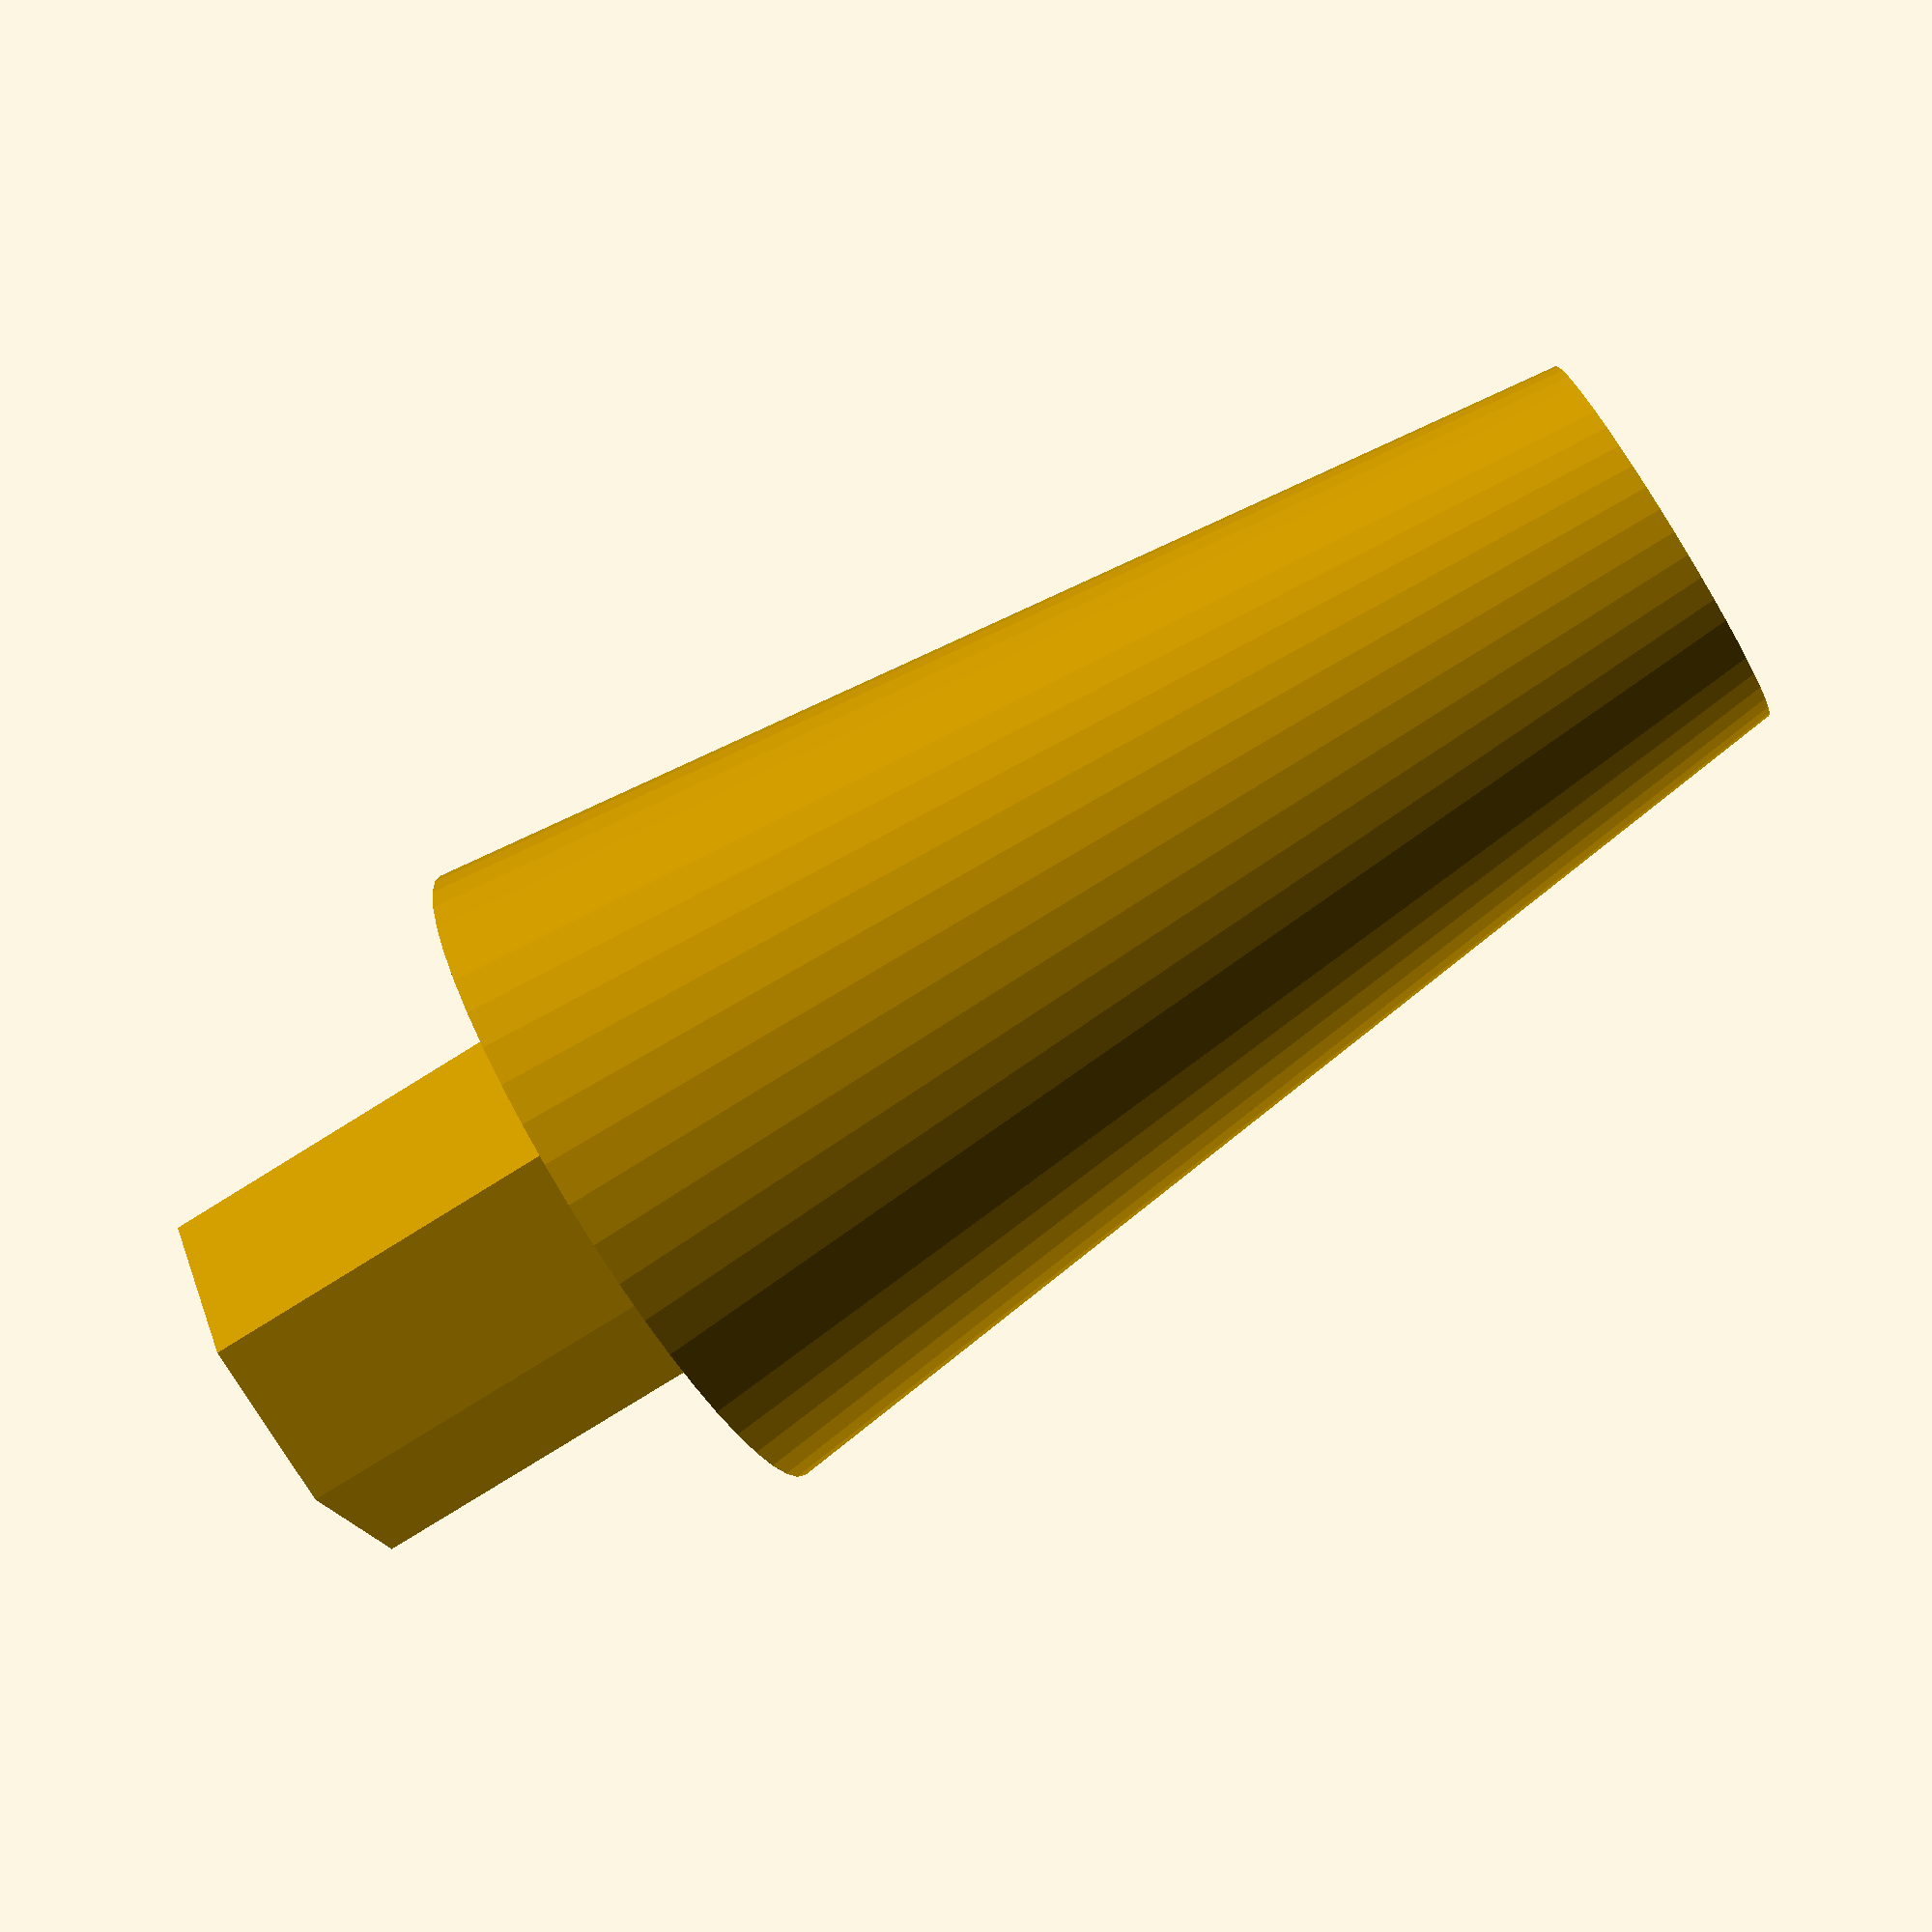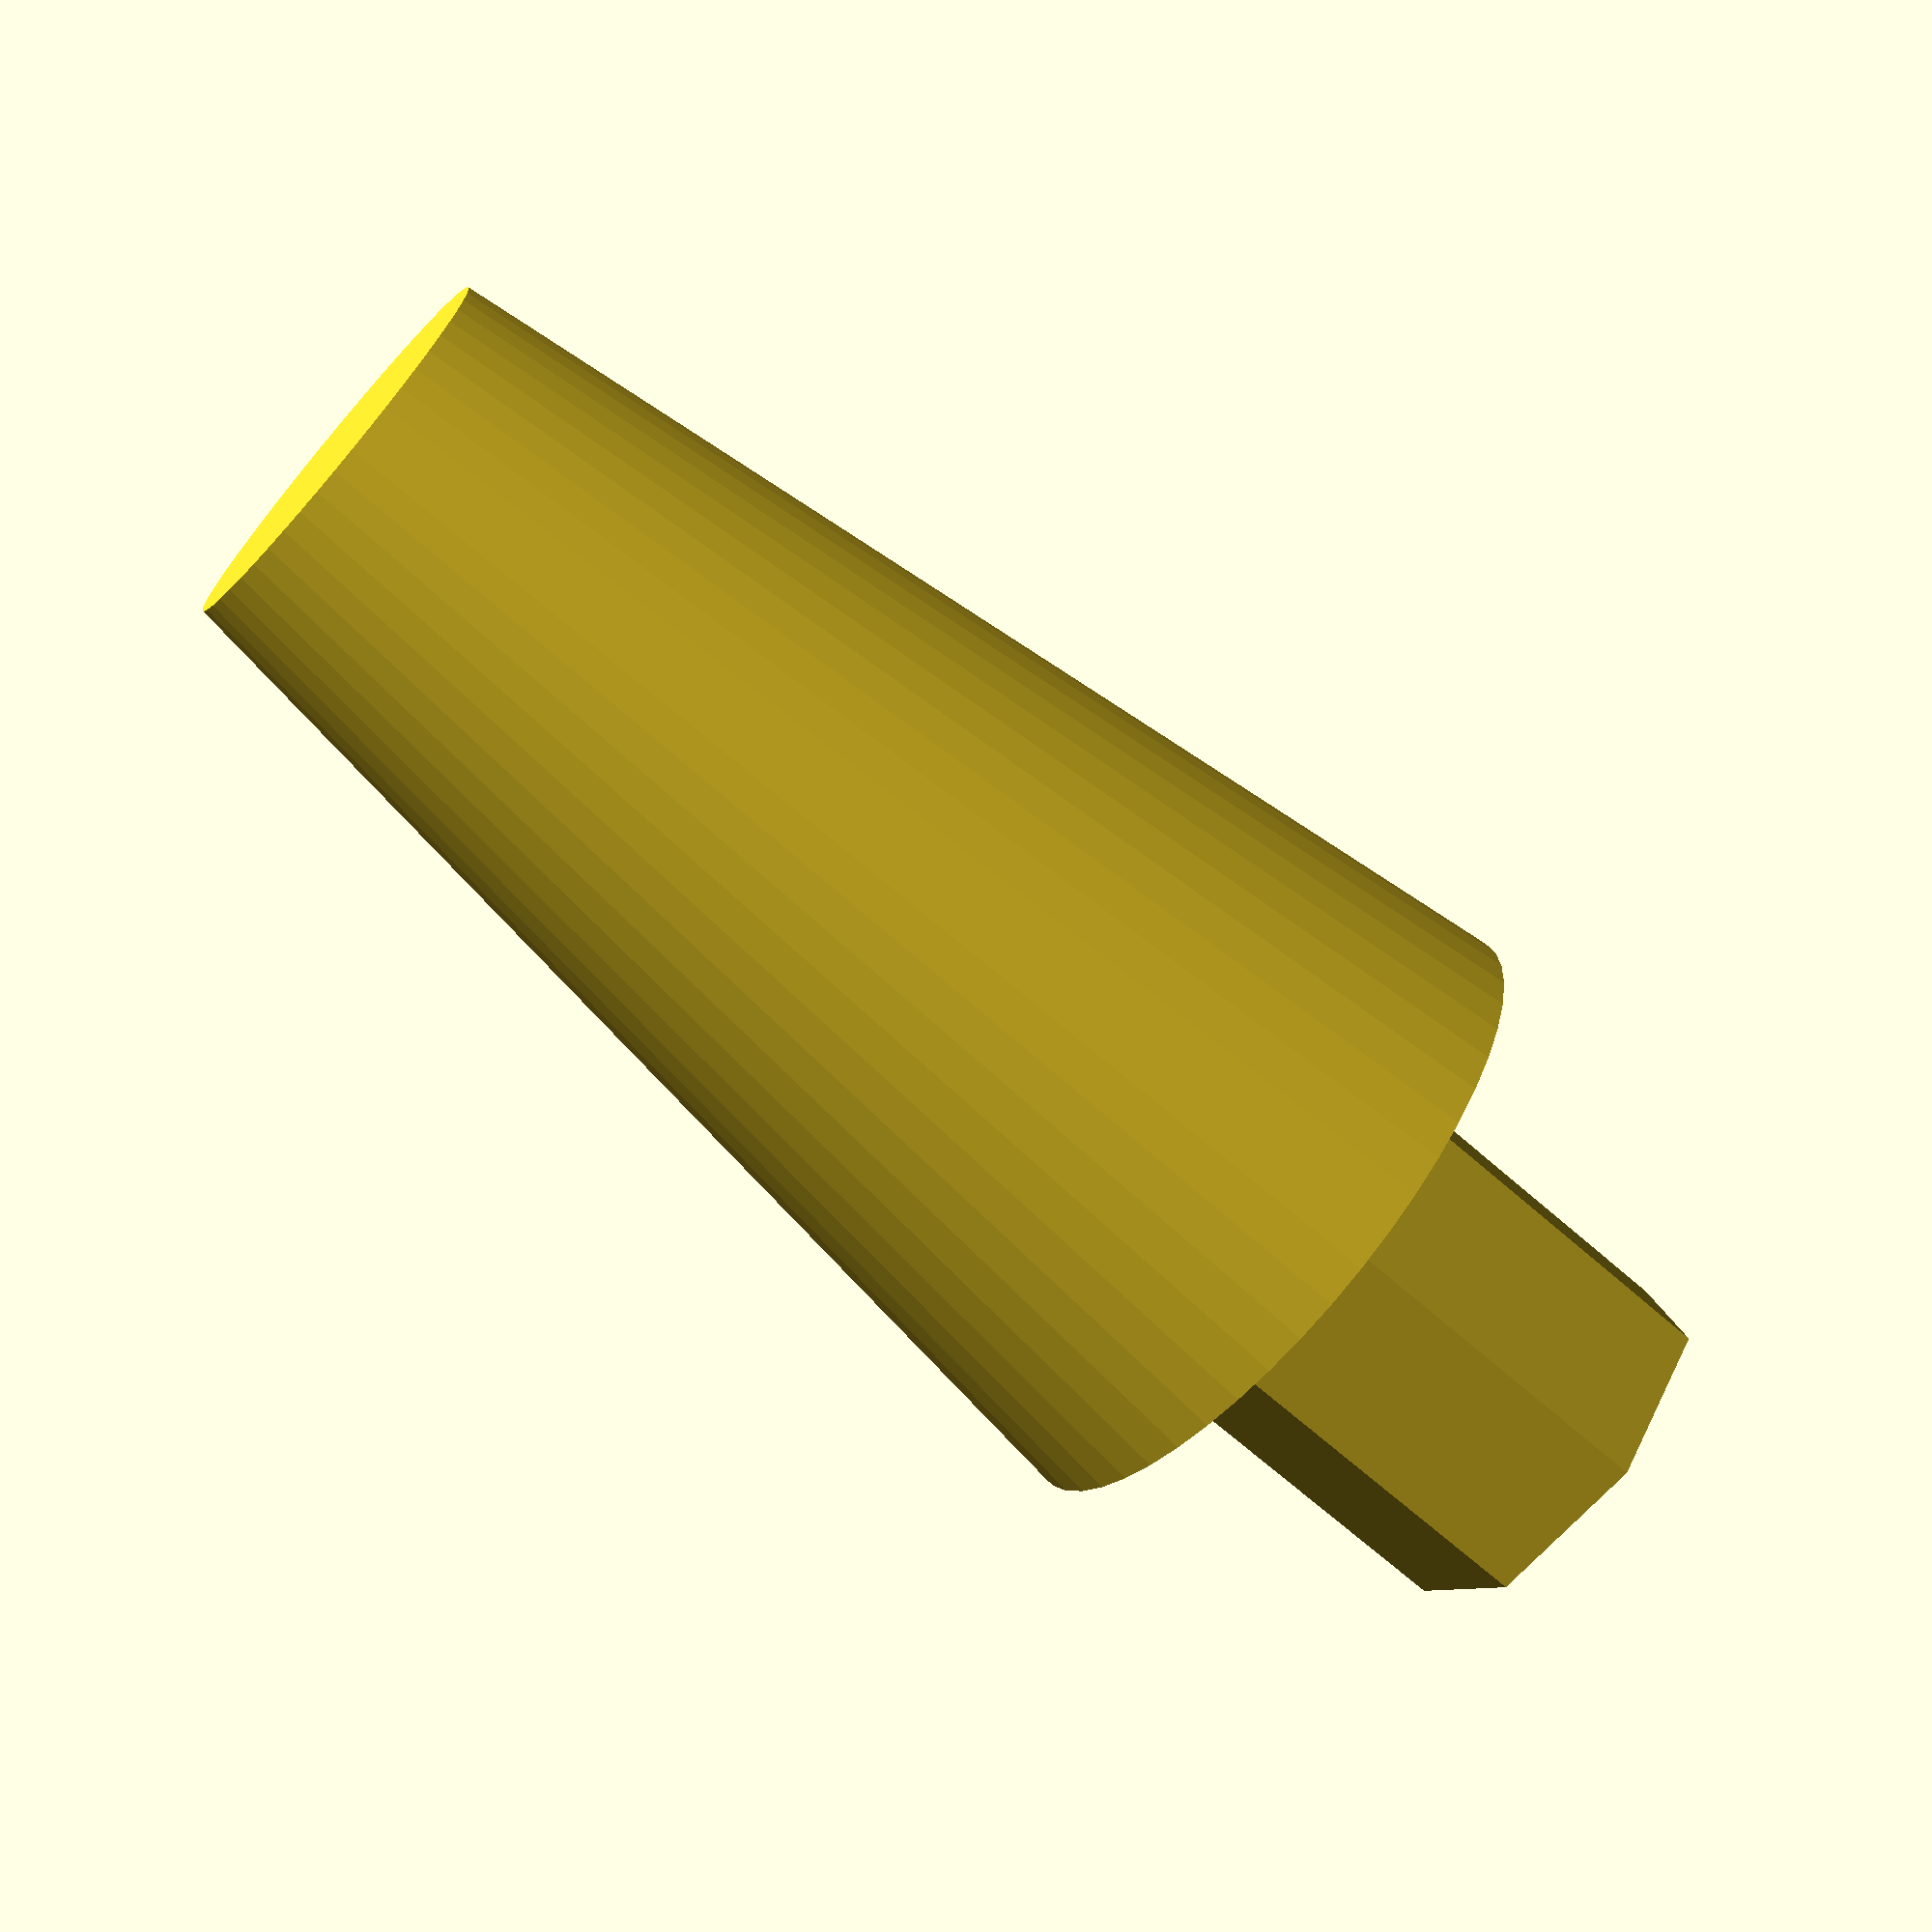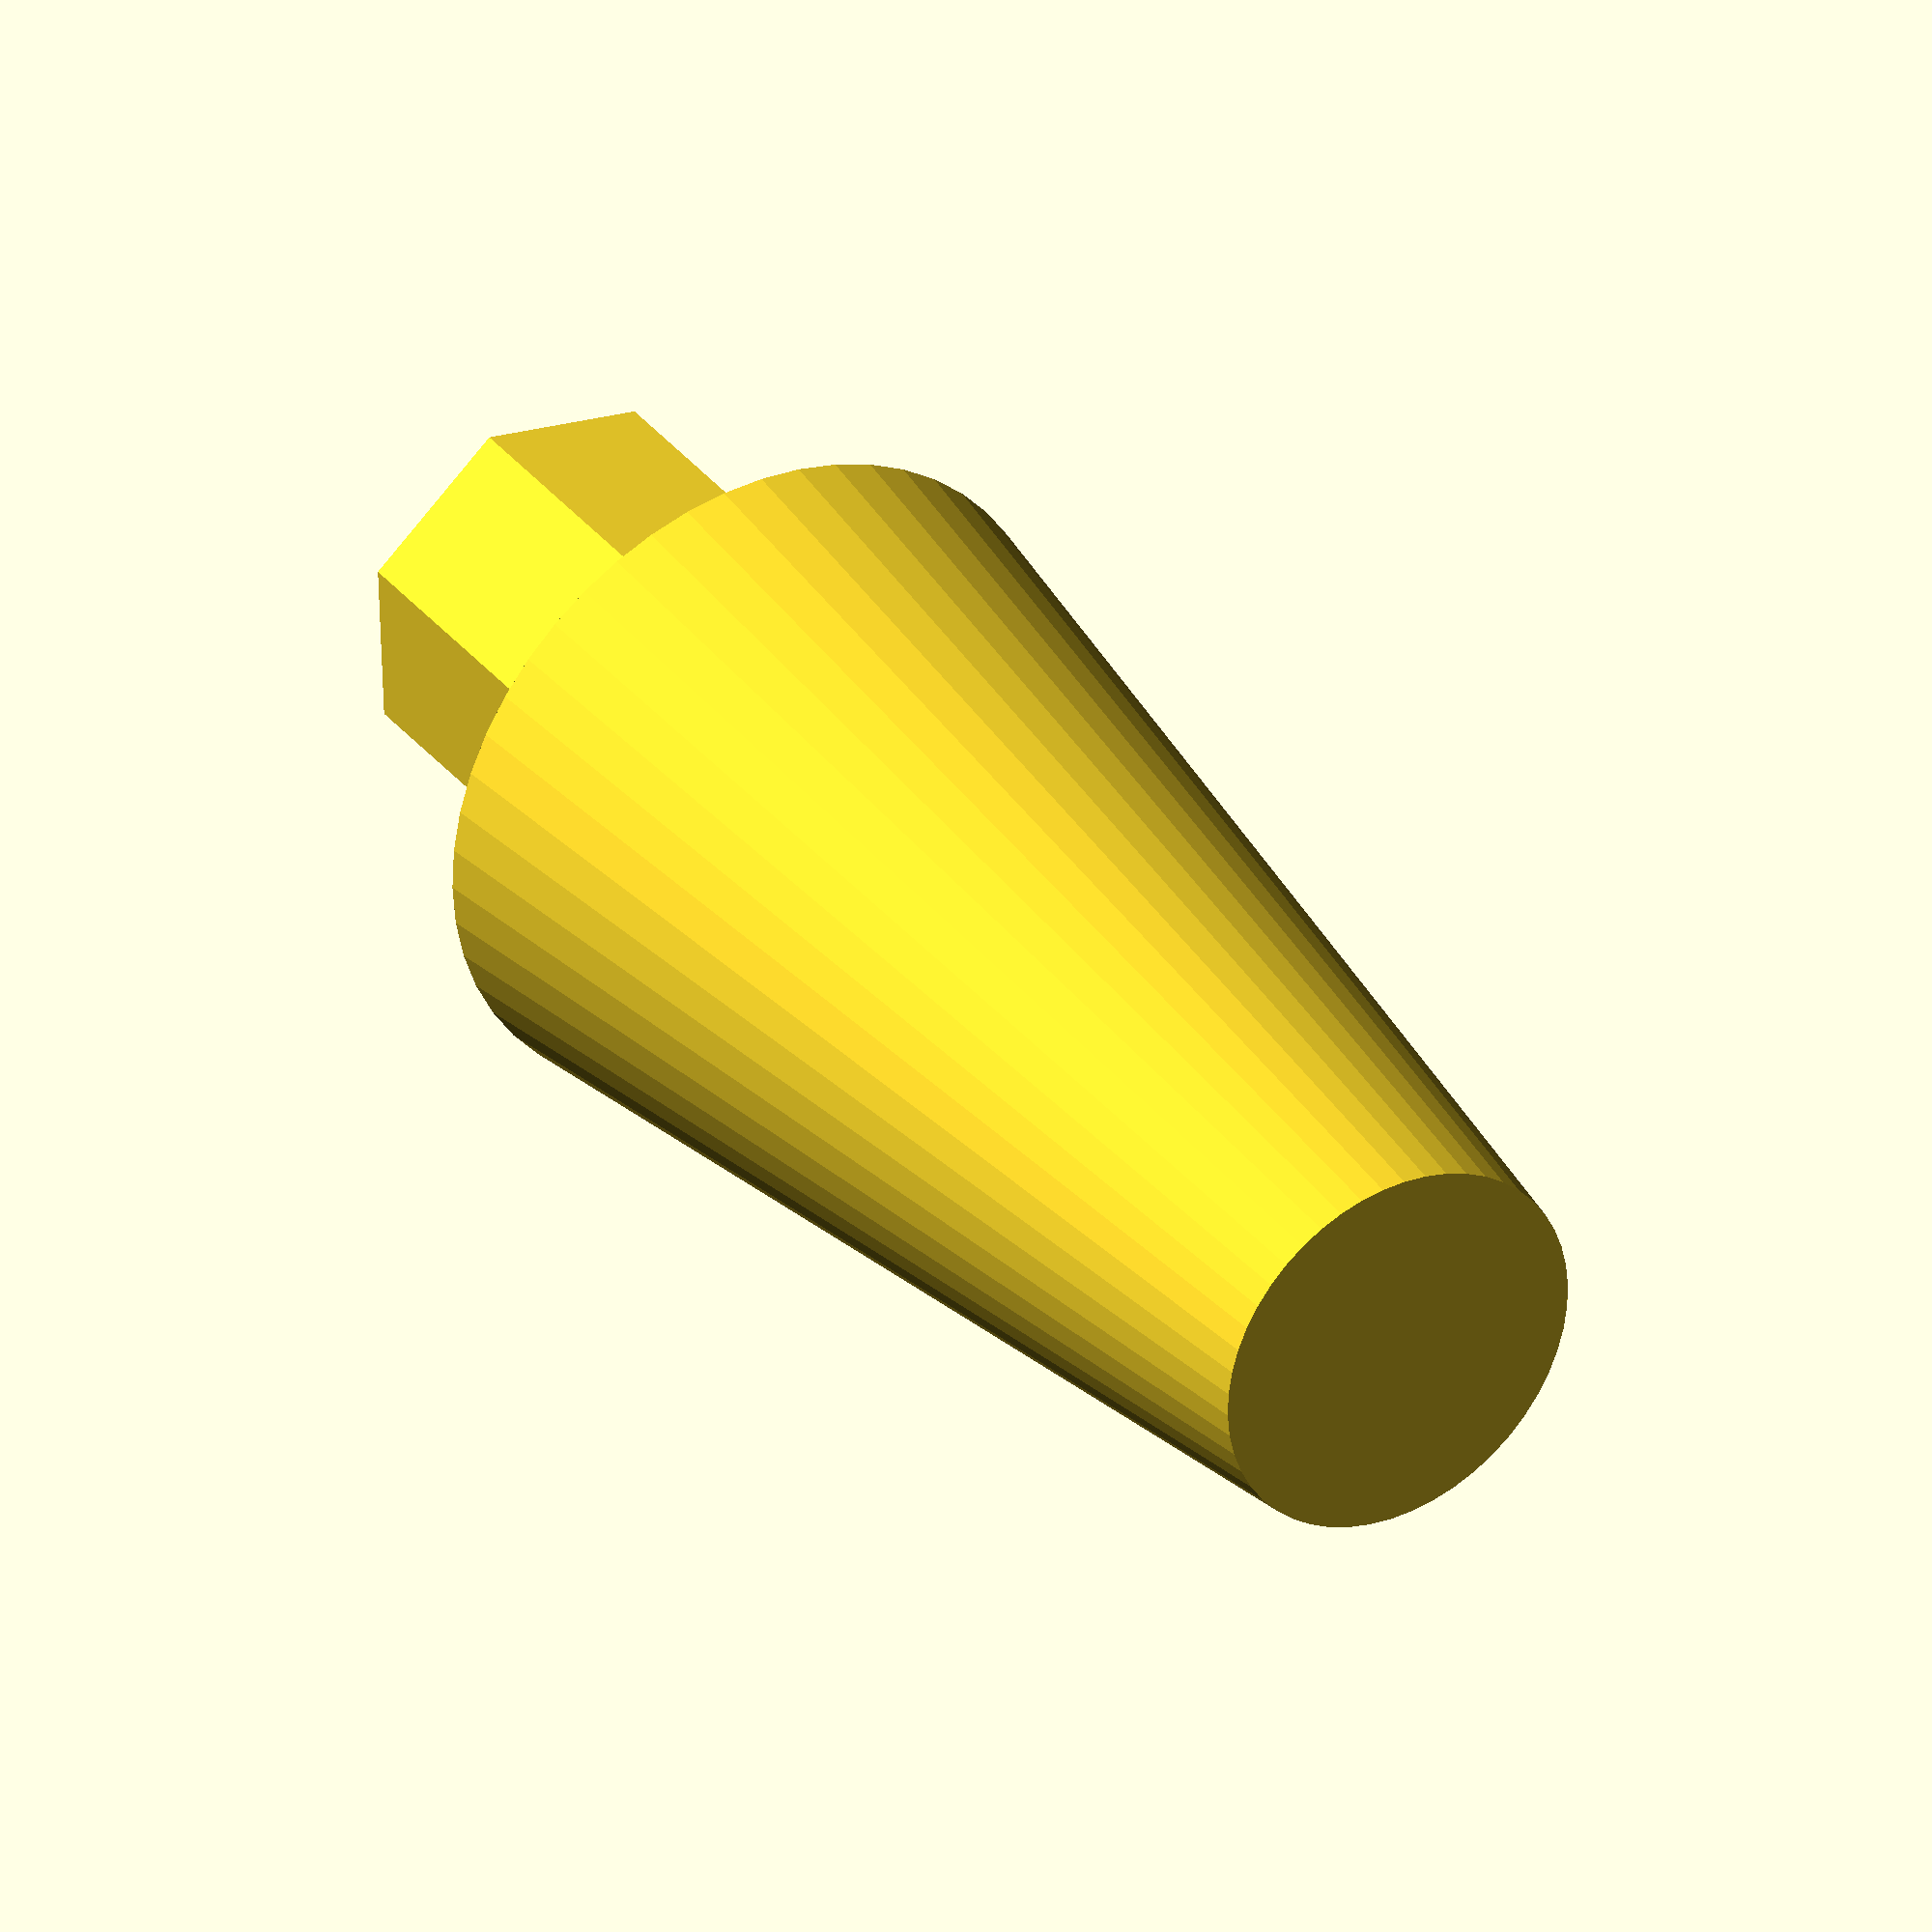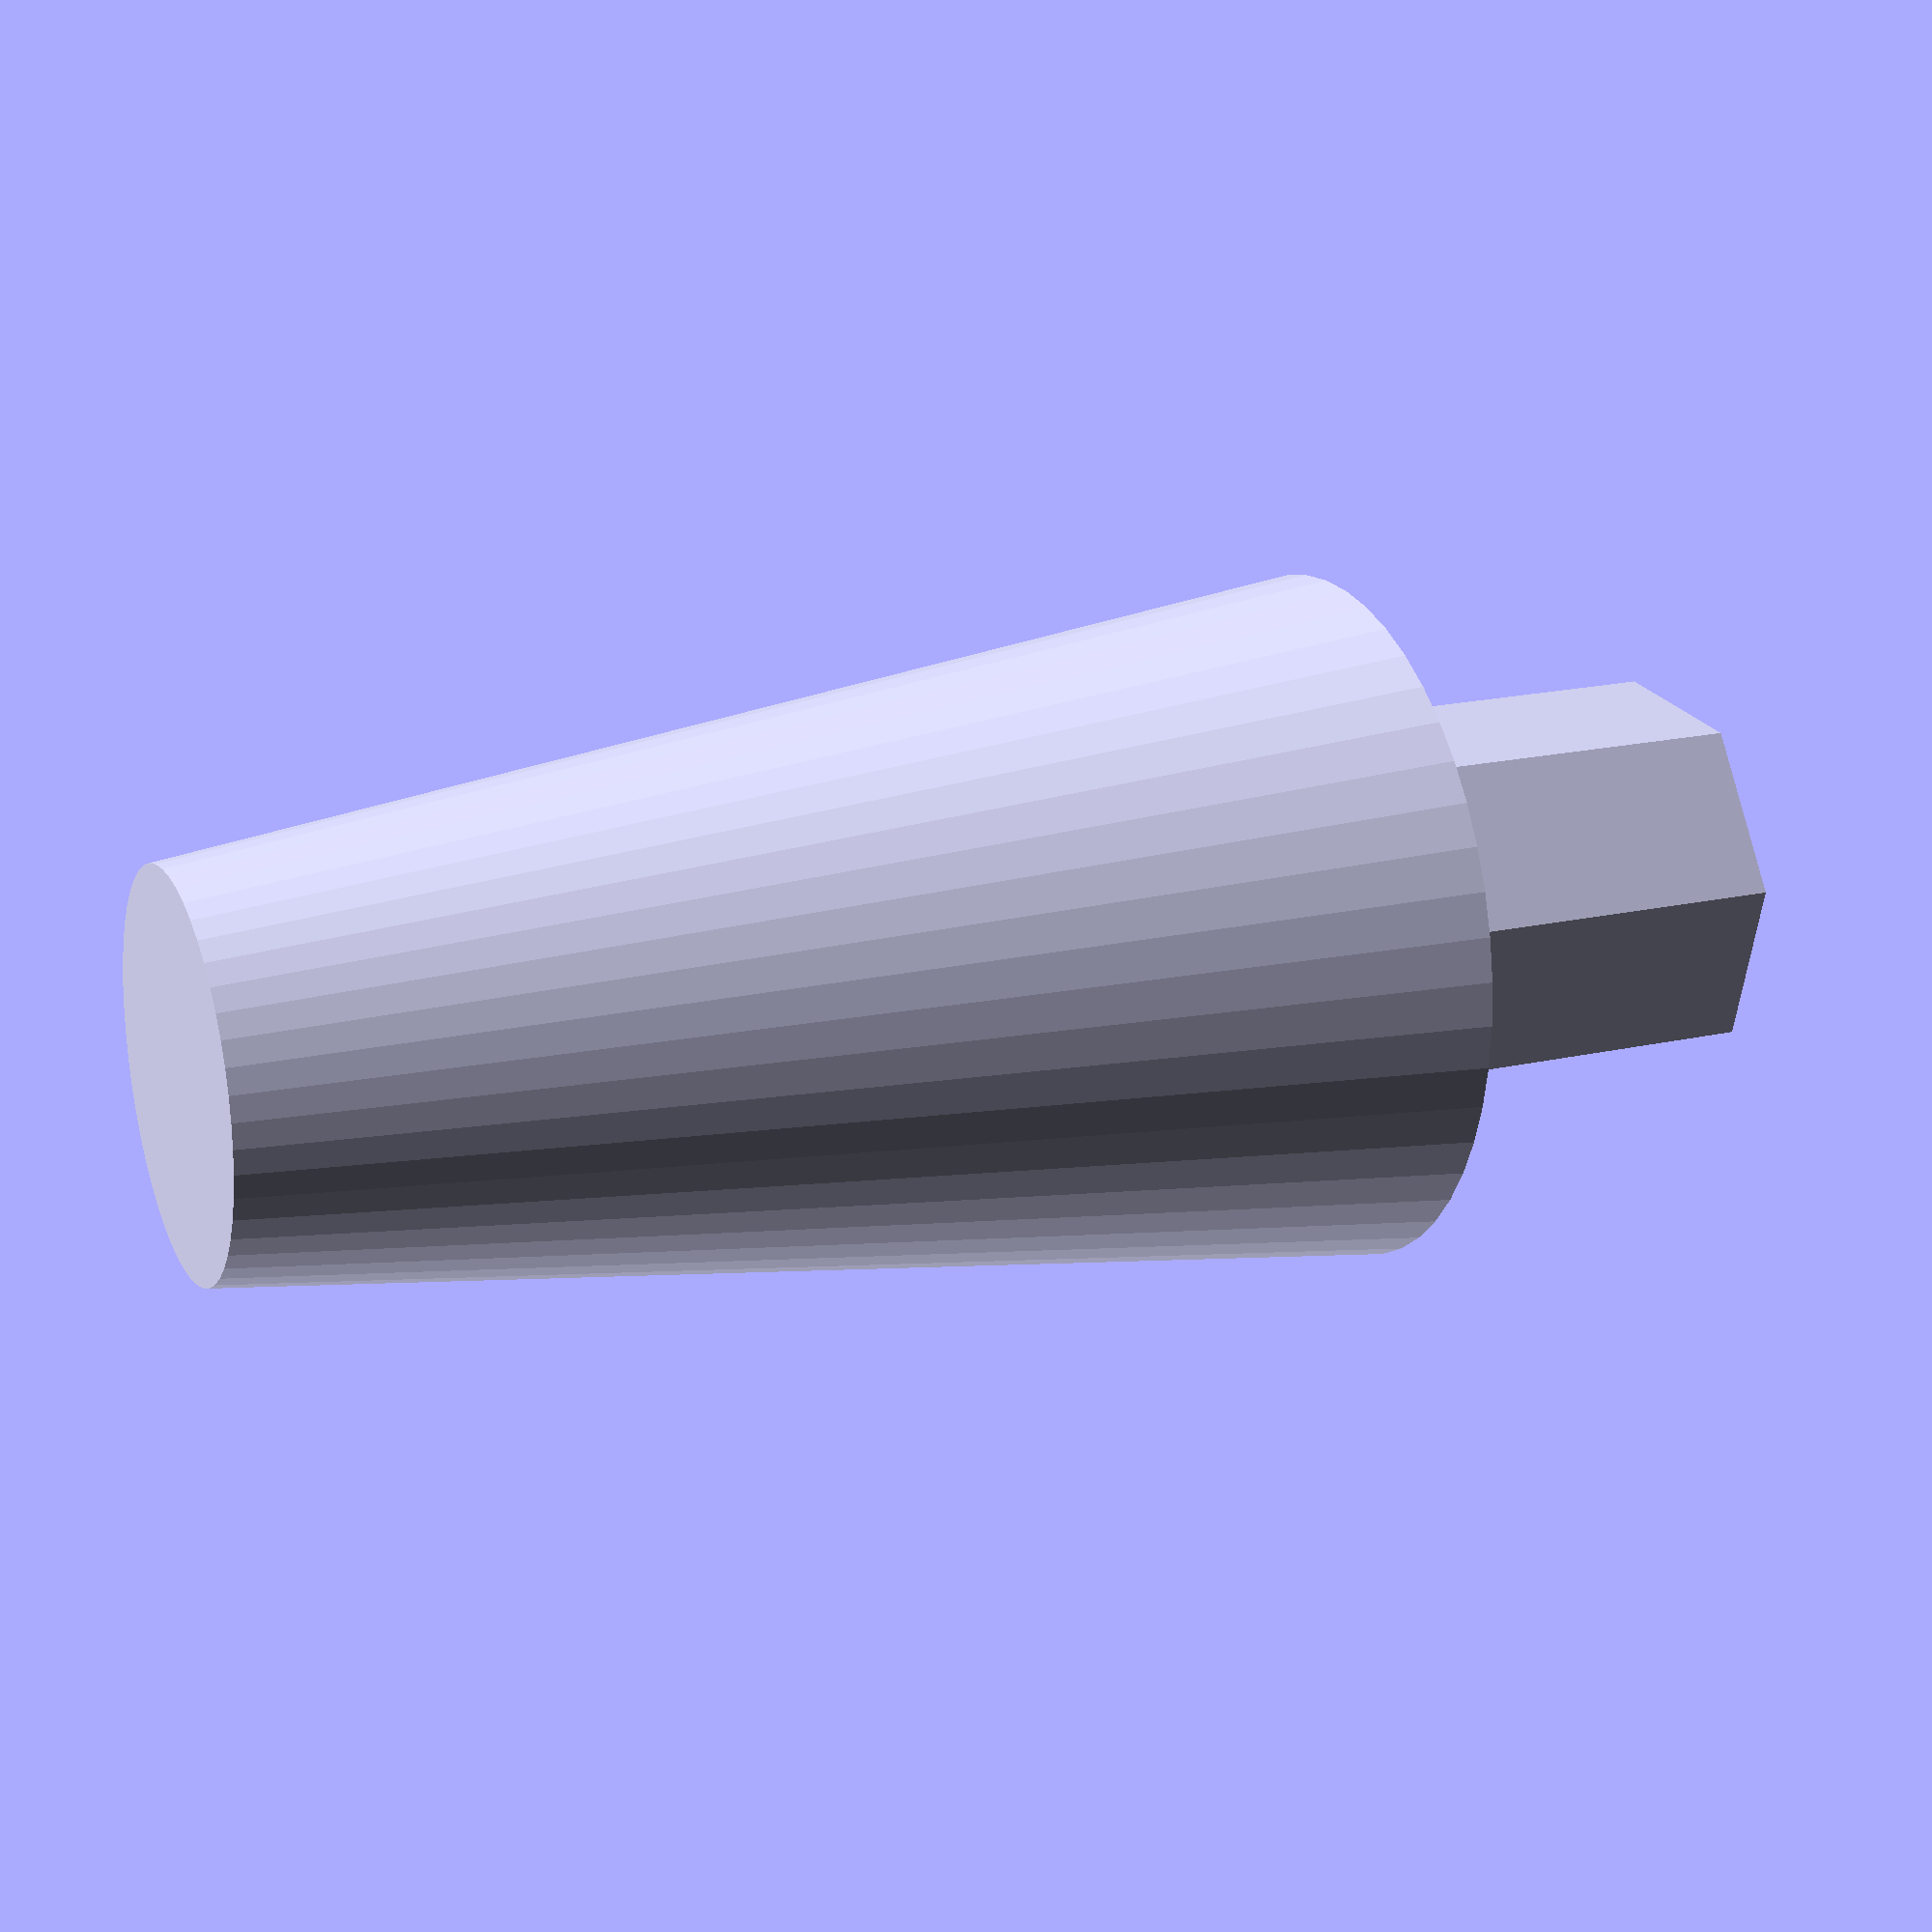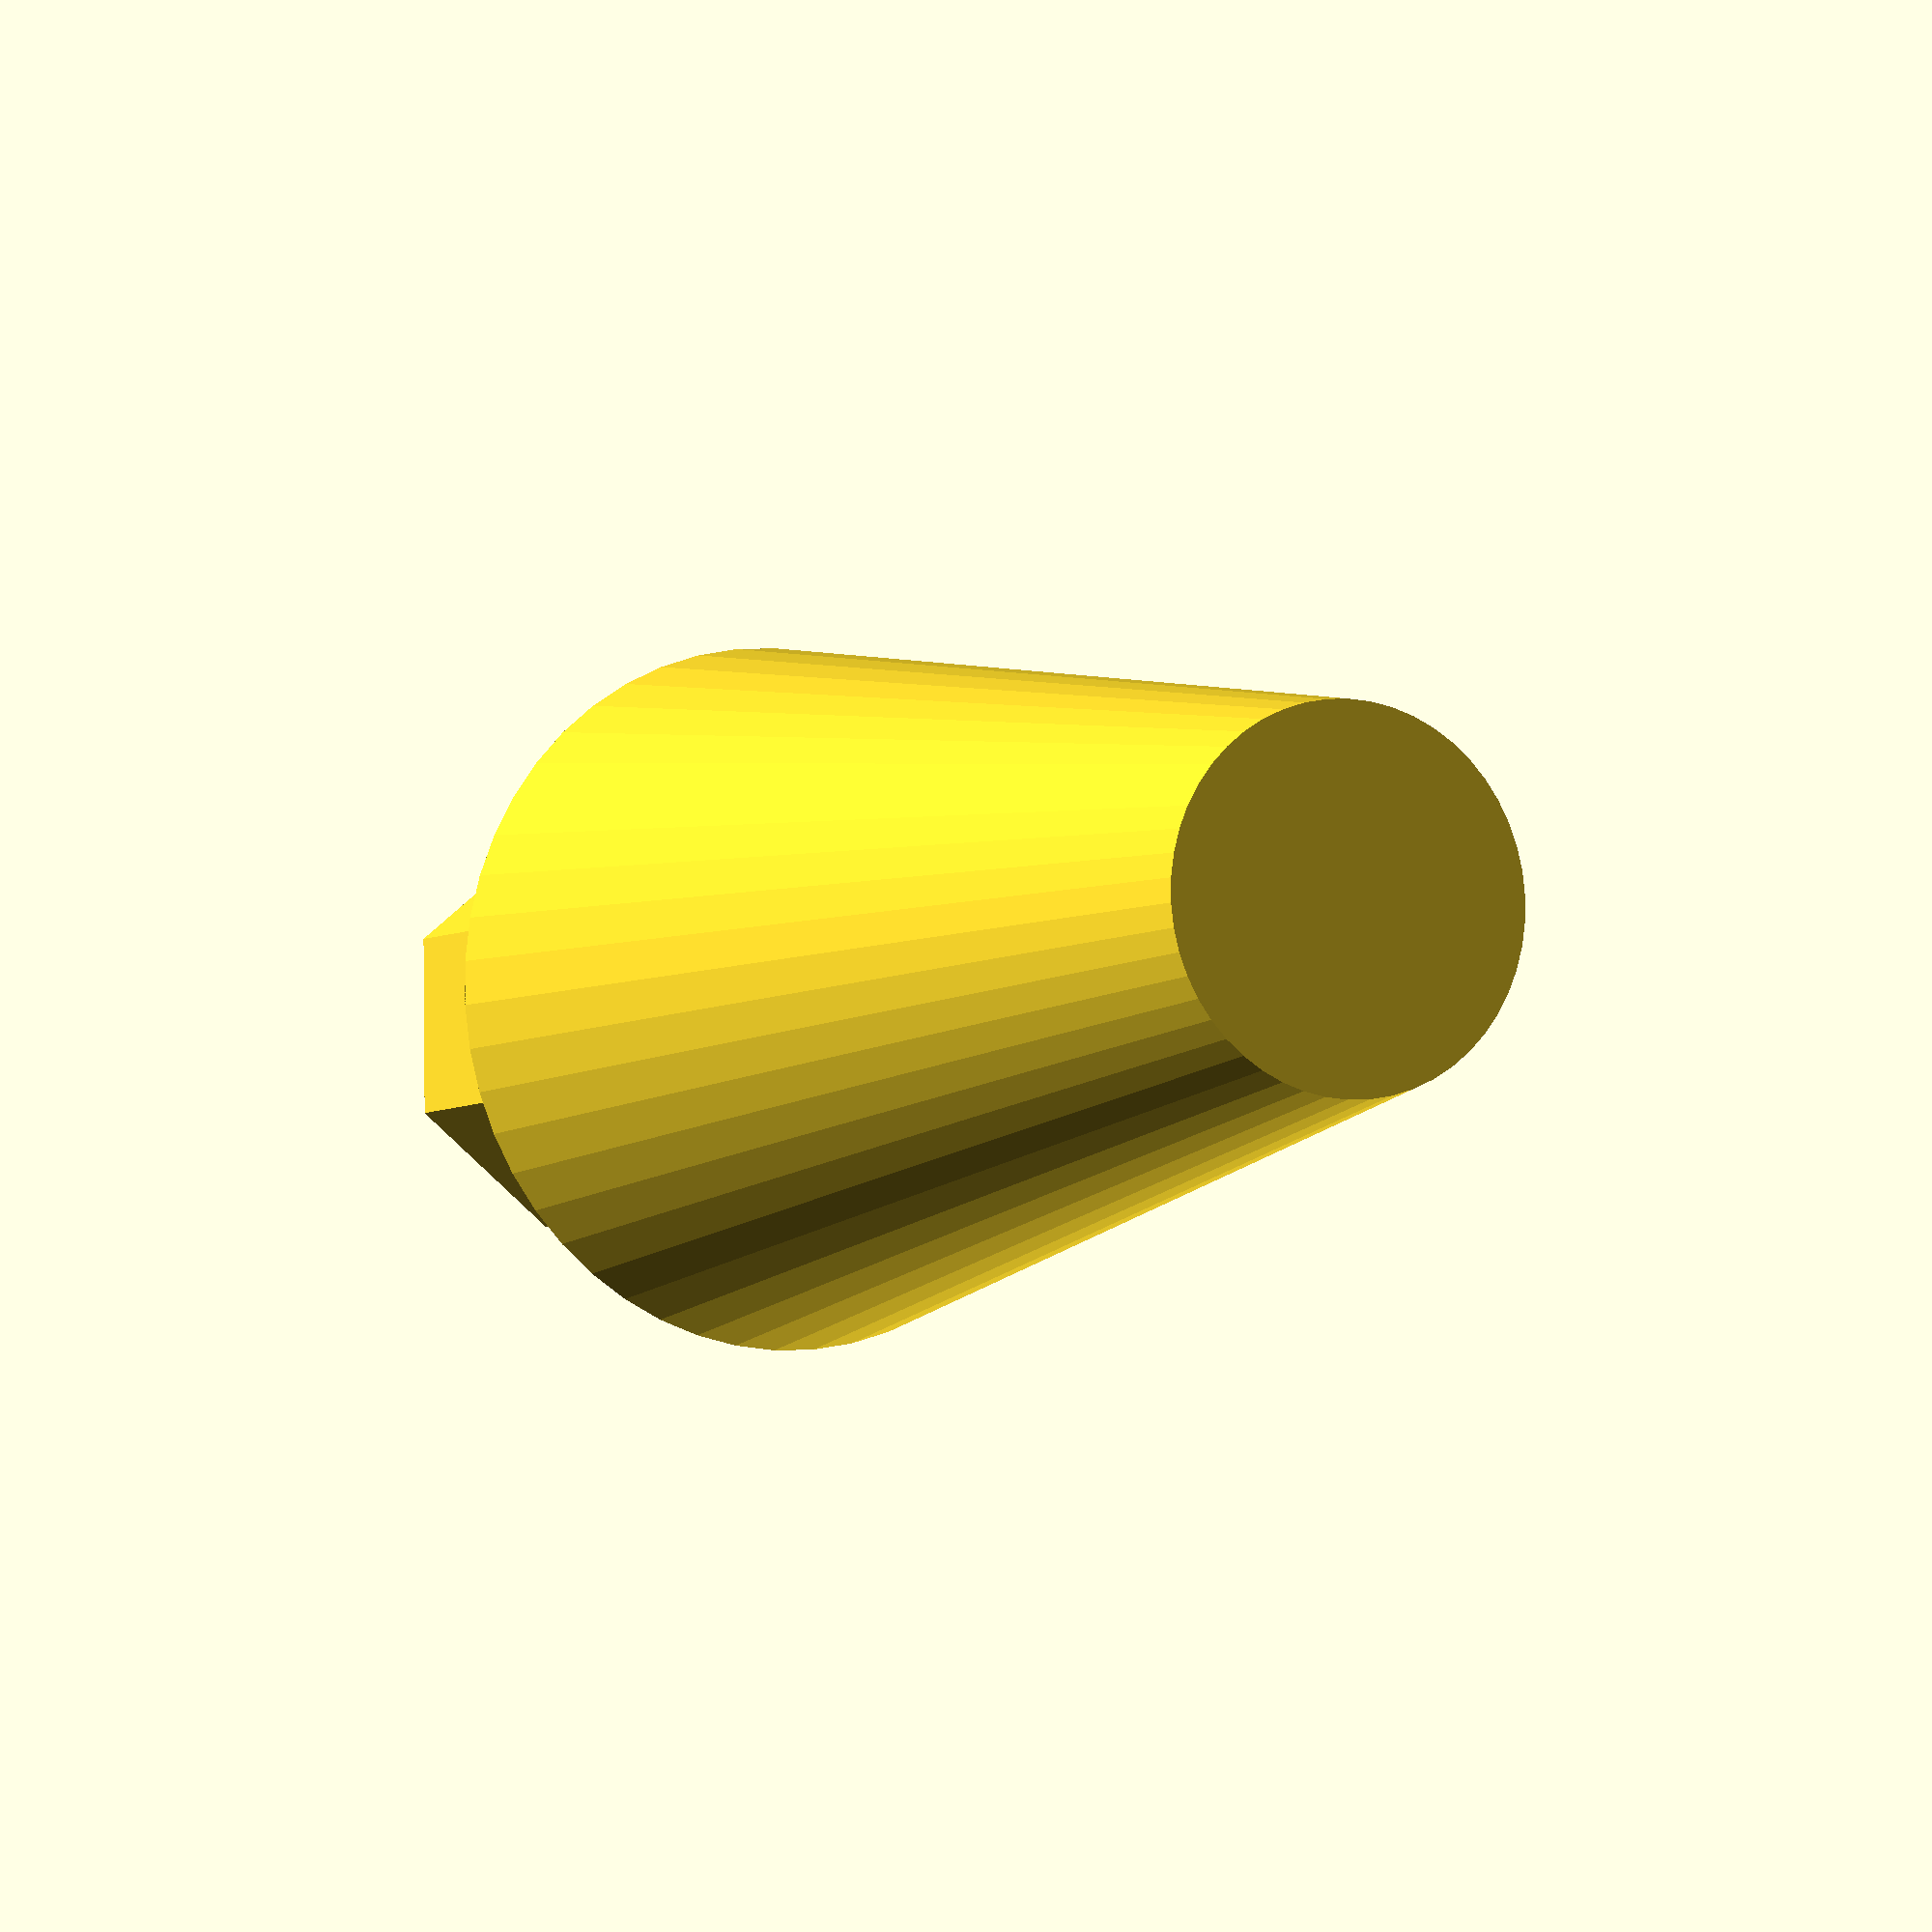
<openscad>

DMAX = 3.5;
DMIN = 2;
L = 12;
union(){
    translate([0,0,12])
        cylinder(4,2,2);
    cylinder(L,DMIN,DMAX,$fn=50);
    
};
</openscad>
<views>
elev=259.9 azim=347.4 roll=58.2 proj=p view=solid
elev=70.0 azim=215.9 roll=228.9 proj=p view=wireframe
elev=145.6 azim=311.0 roll=32.4 proj=o view=wireframe
elev=161.0 azim=215.2 roll=293.2 proj=p view=solid
elev=5.4 azim=334.7 roll=151.7 proj=o view=wireframe
</views>
